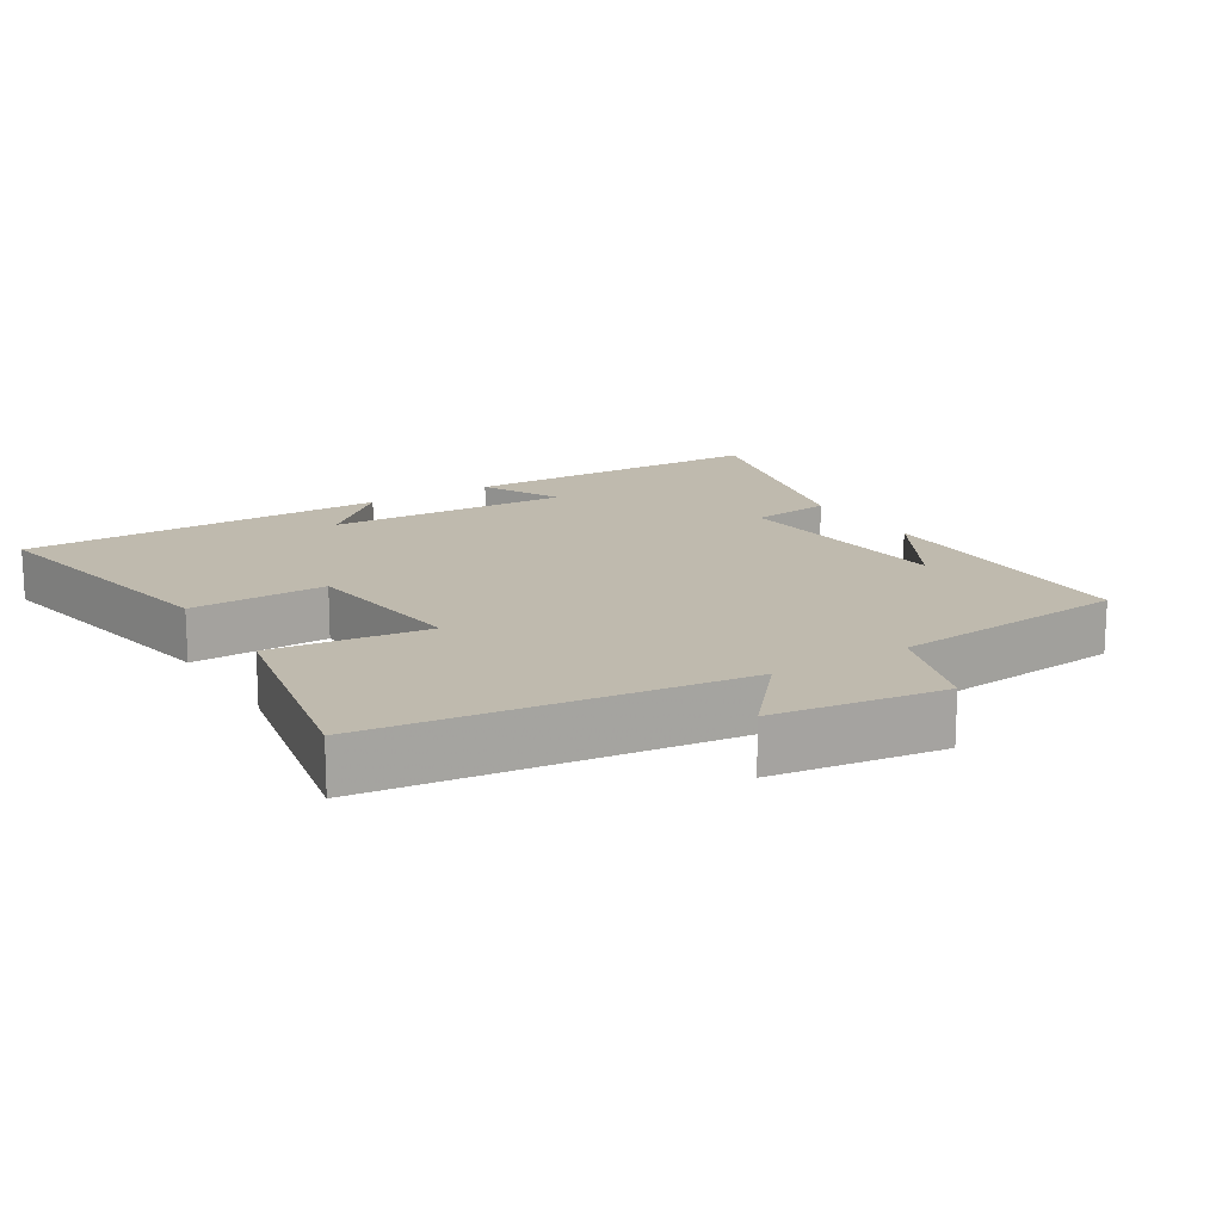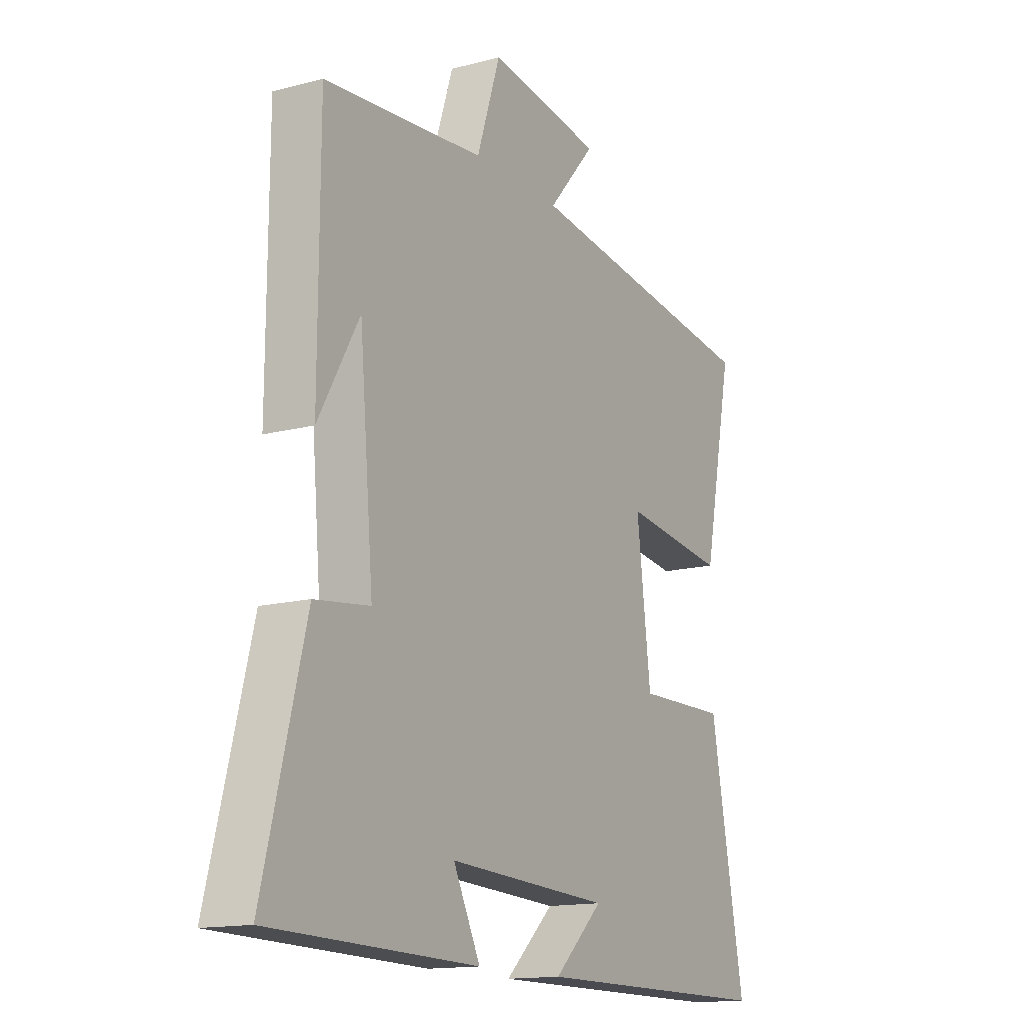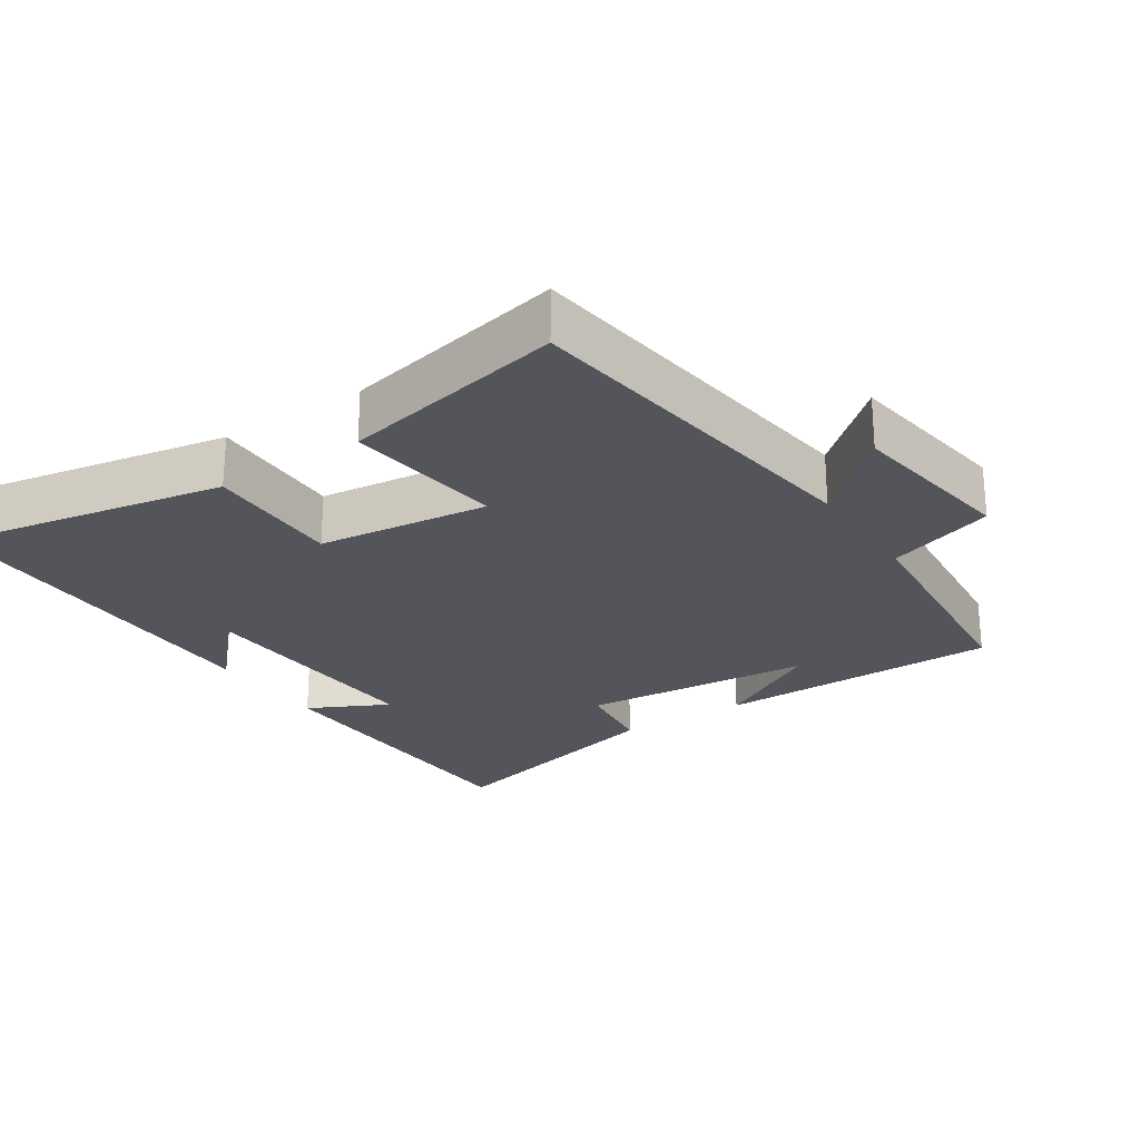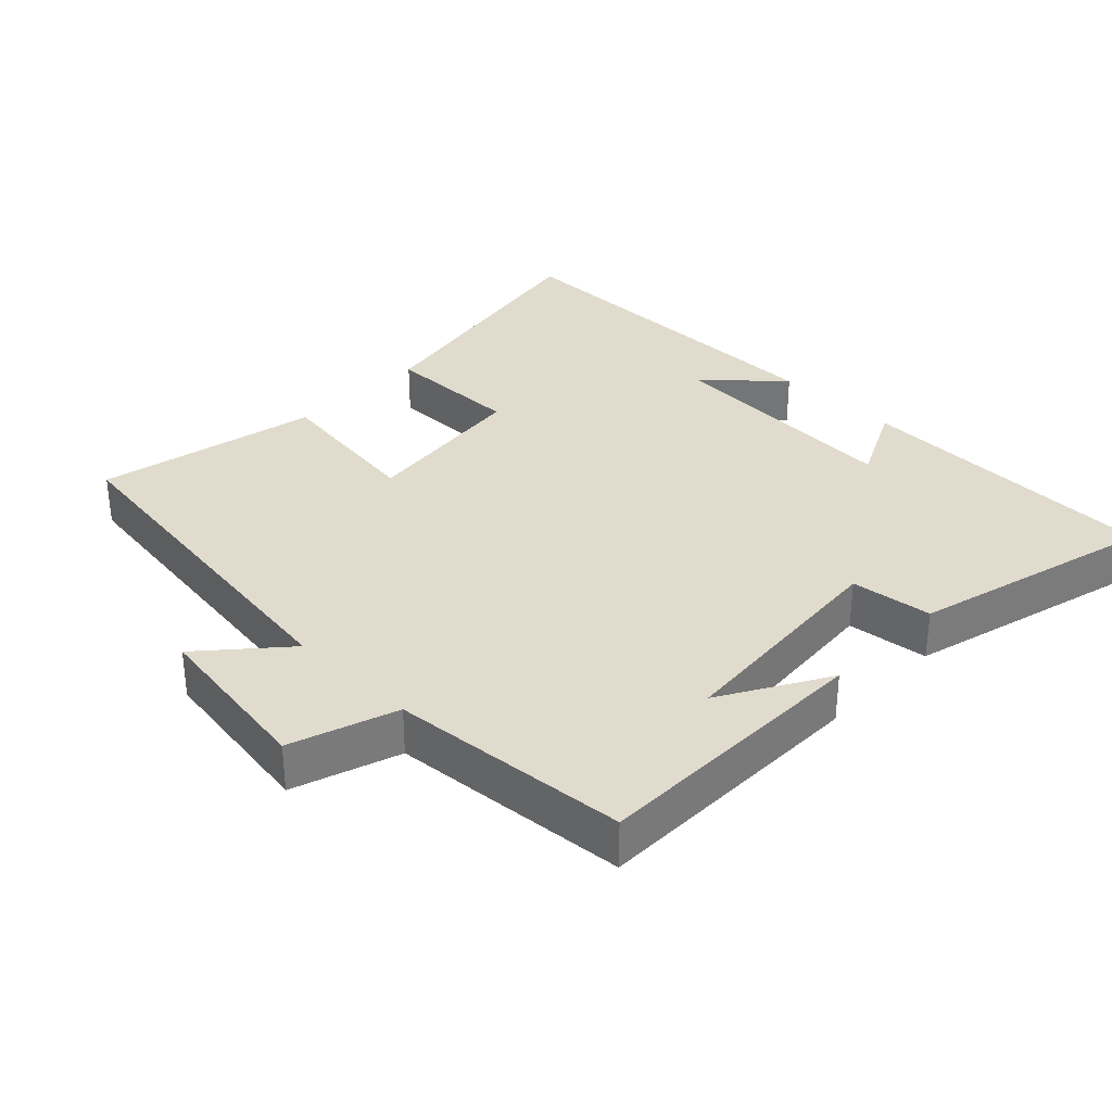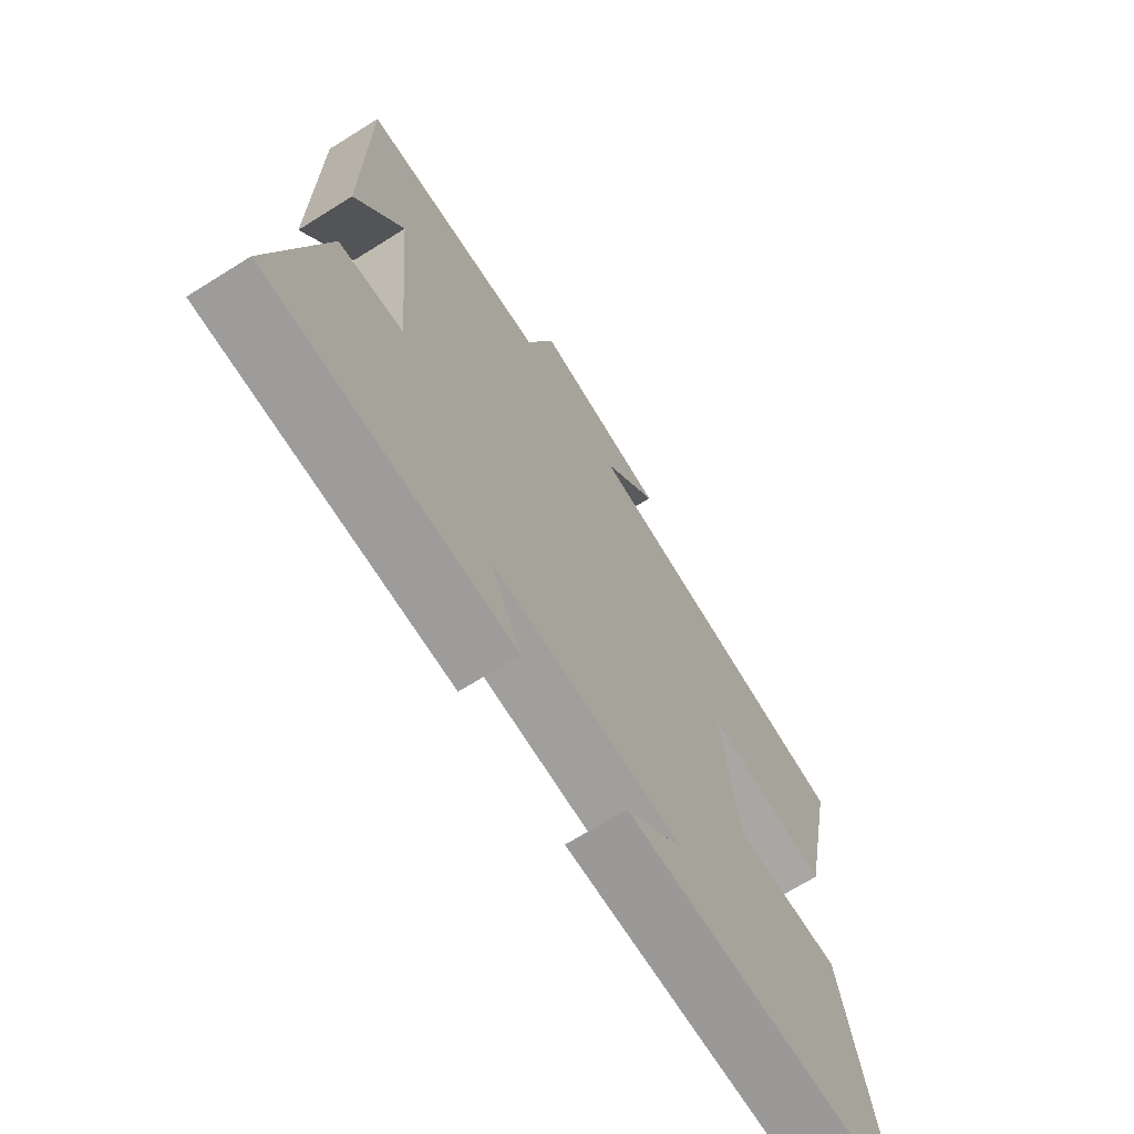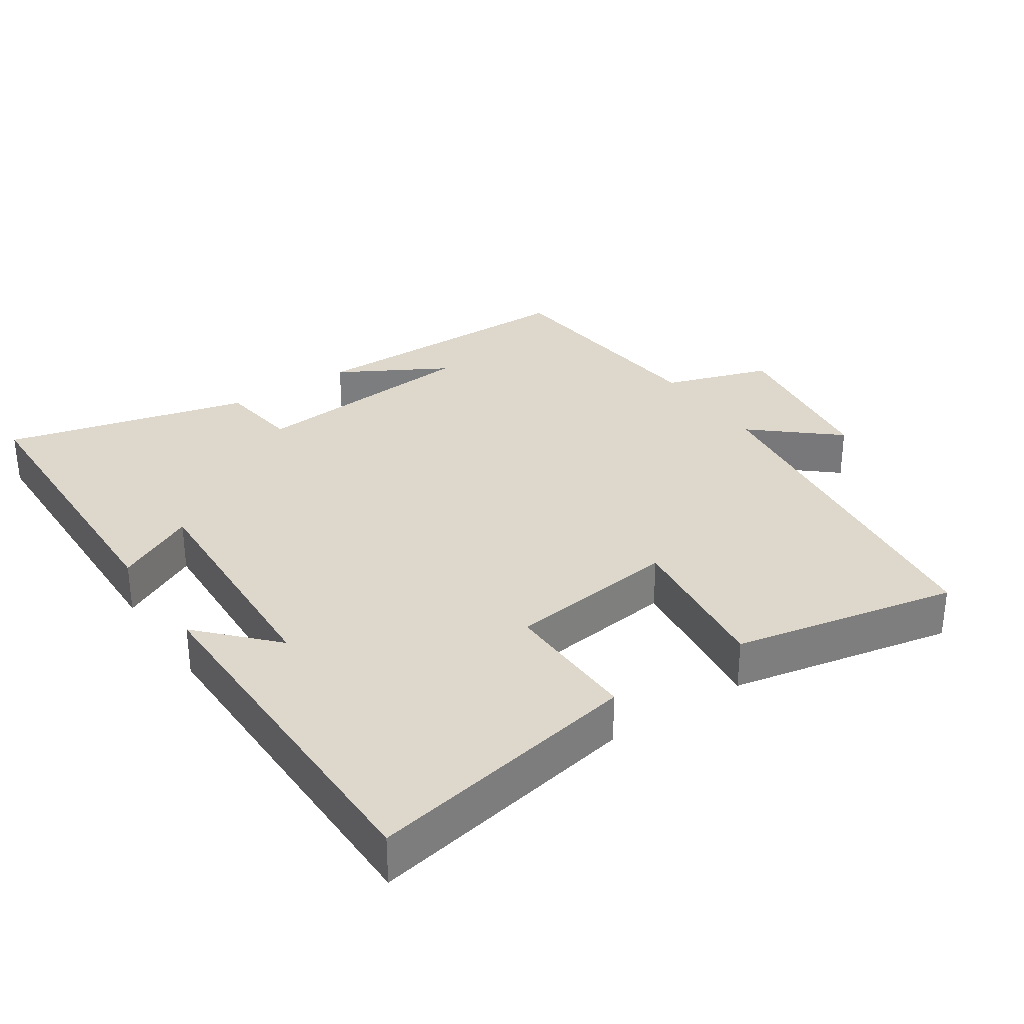
<metadata>
{"format":"obj","ext":"obj","renderer":"f3d","projection":"perspective","resolution":1024,"background":"white","views":[{"elev":15.8,"azim":-31.9,"up":"+Y"},{"elev":-14.6,"azim":119.9,"up":"+Z"},{"elev":-24.9,"azim":-56.5,"up":"+Y"},{"elev":33.3,"azim":44.5,"up":"+Y"},{"elev":-69.0,"azim":122.1,"up":"+Z"},{"elev":31.4,"azim":-124.2,"up":"+Y"}]}
</metadata>
<code>
v 0.498 0.07 0.469
v 0.5 0.07 0.059
v 0.412 0.07 0.214
v 0.382 0.07 -0.12
v 0.5 0.07 -0.135
v 0.59 0.07 -0.488
v 0.144 0.07 -0.5
v 0.202 0.07 -0.384
v -0.15 0.07 -0.402
v -0.044 0.07 -0.5
v -0.574 0.07 -0.5
v -0.5 0.07 -0.106
v -0.303 0.07 -0.109
v -0.273 0.07 0.137
v -0.5 0.07 0.108
v -0.566 0.07 0.431
v -0.04 0.07 0.5
v -0.143 0.07 0.618
v 0.103 0.07 0.654
v 0.154 0.07 0.5
v 0.498 0 0.469
v 0.5 0 0.059
v 0.412 0 0.214
v 0.382 0 -0.12
v 0.5 0 -0.135
v 0.59 0 -0.488
v 0.144 0 -0.5
v 0.202 0 -0.384
v -0.15 0 -0.402
v -0.044 0 -0.5
v -0.574 0 -0.5
v -0.5 0 -0.106
v -0.303 0 -0.109
v -0.273 0 0.137
v -0.5 0 0.108
v -0.566 0 0.431
v -0.04 0 0.5
v -0.143 0 0.618
v 0.103 0 0.654
v 0.154 0 0.5
f 17 18 19 20
f 14 15 16 17
f 13 14 17 20
f 11 12 13
f 9 10 11
f 9 11 13 20
f 5 6 7 8
f 4 5 8 9
f 3 4 9 20
f 1 2 3
f 1 3 20
f 40 39 38 37
f 37 36 35 34
f 40 37 34 33
f 33 32 31
f 31 30 29
f 40 33 31 29
f 28 27 26 25
f 29 28 25 24
f 40 29 24 23
f 23 22 21
f 40 23 21
f 1 21 22 2
f 2 22 23 3
f 3 23 24 4
f 4 24 25 5
f 5 25 26 6
f 6 26 27 7
f 7 27 28 8
f 8 28 29 9
f 9 29 30 10
f 10 30 31 11
f 11 31 32 12
f 12 32 33 13
f 13 33 34 14
f 14 34 35 15
f 15 35 36 16
f 16 36 37 17
f 17 37 38 18
f 18 38 39 19
f 19 39 40 20
f 20 40 21 1

</code>
